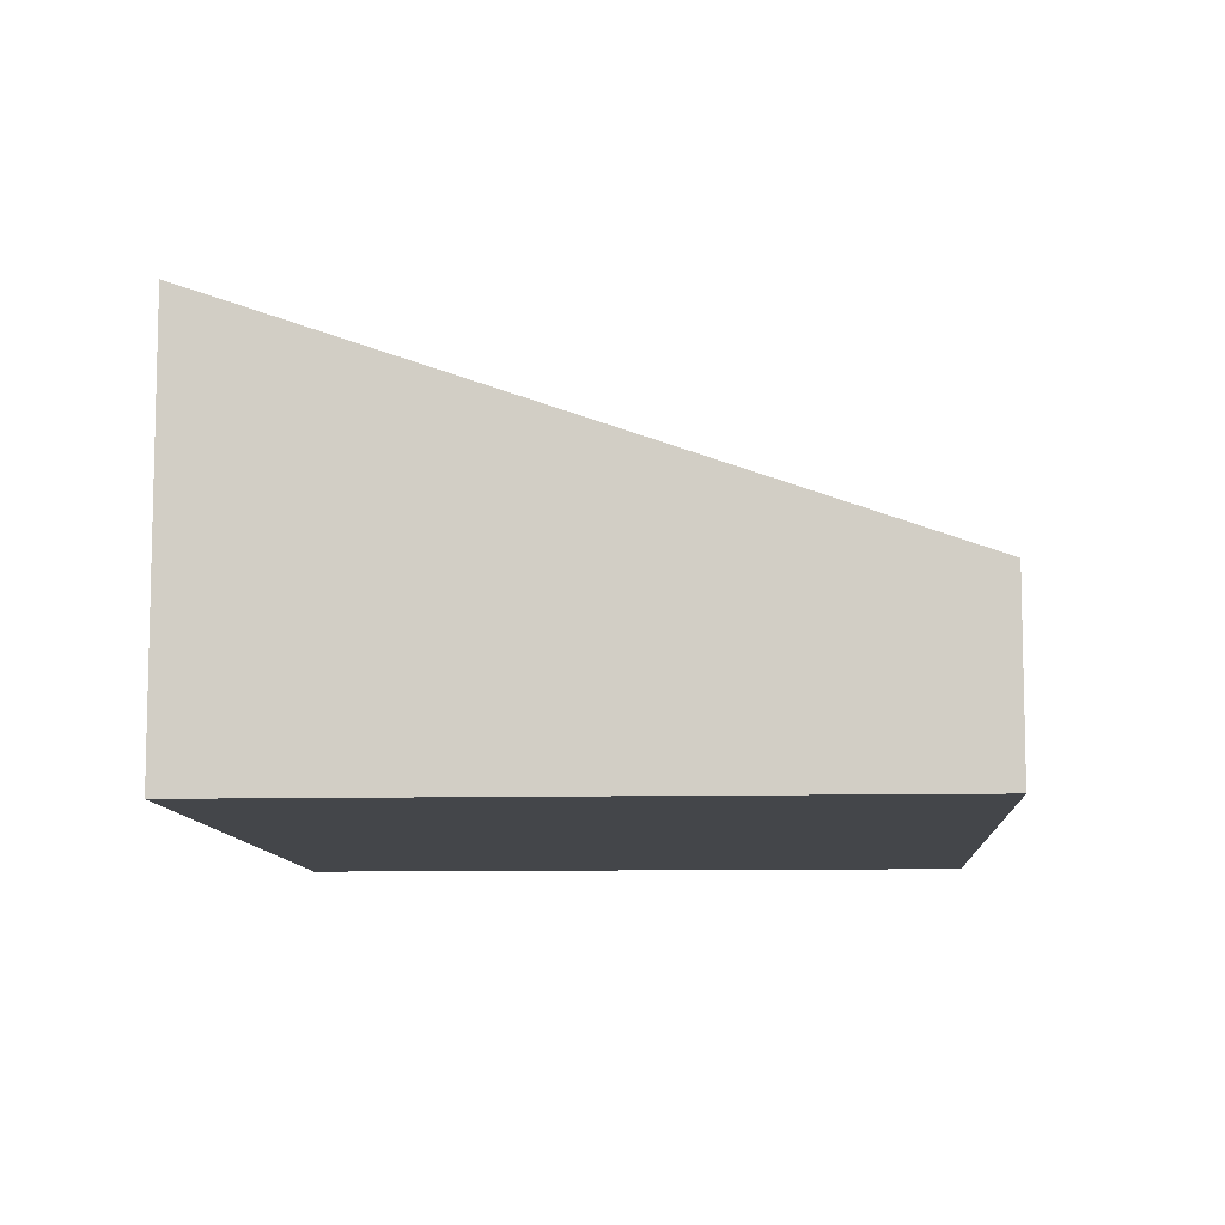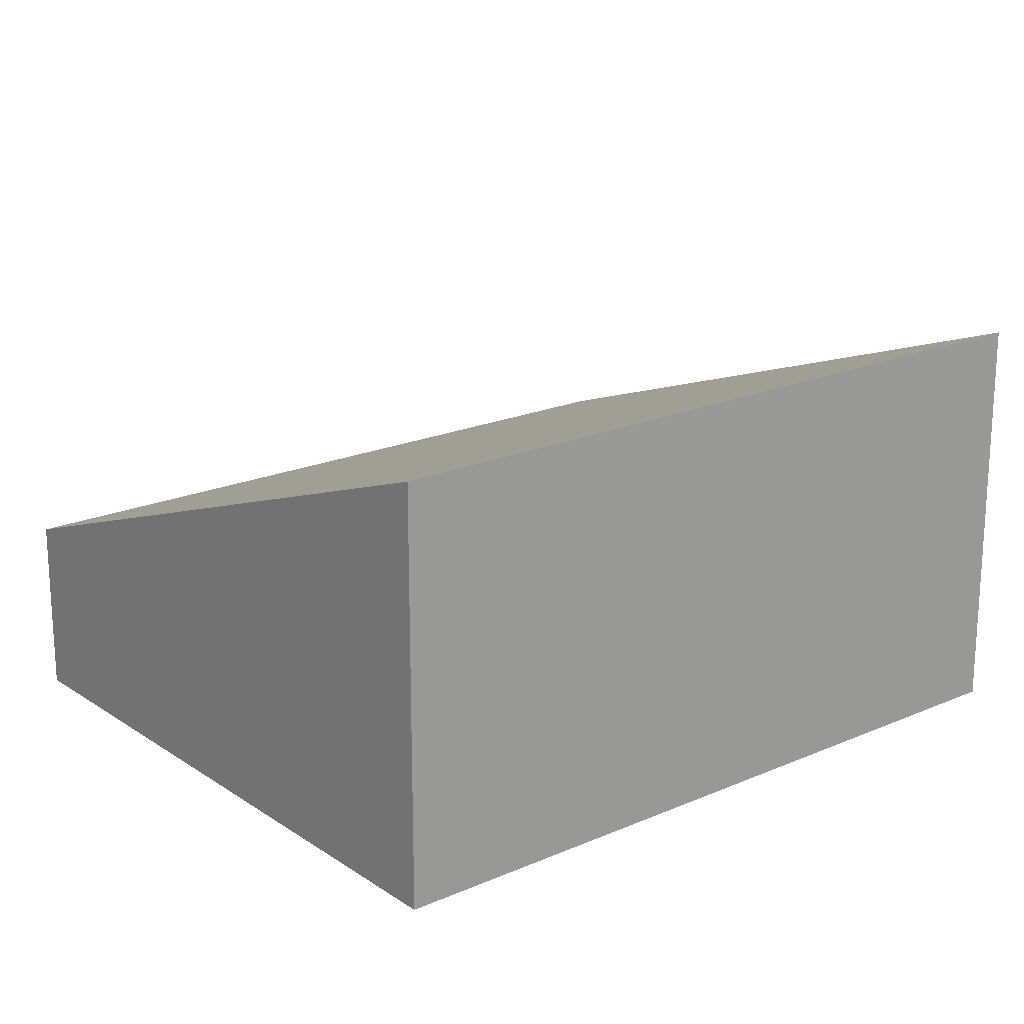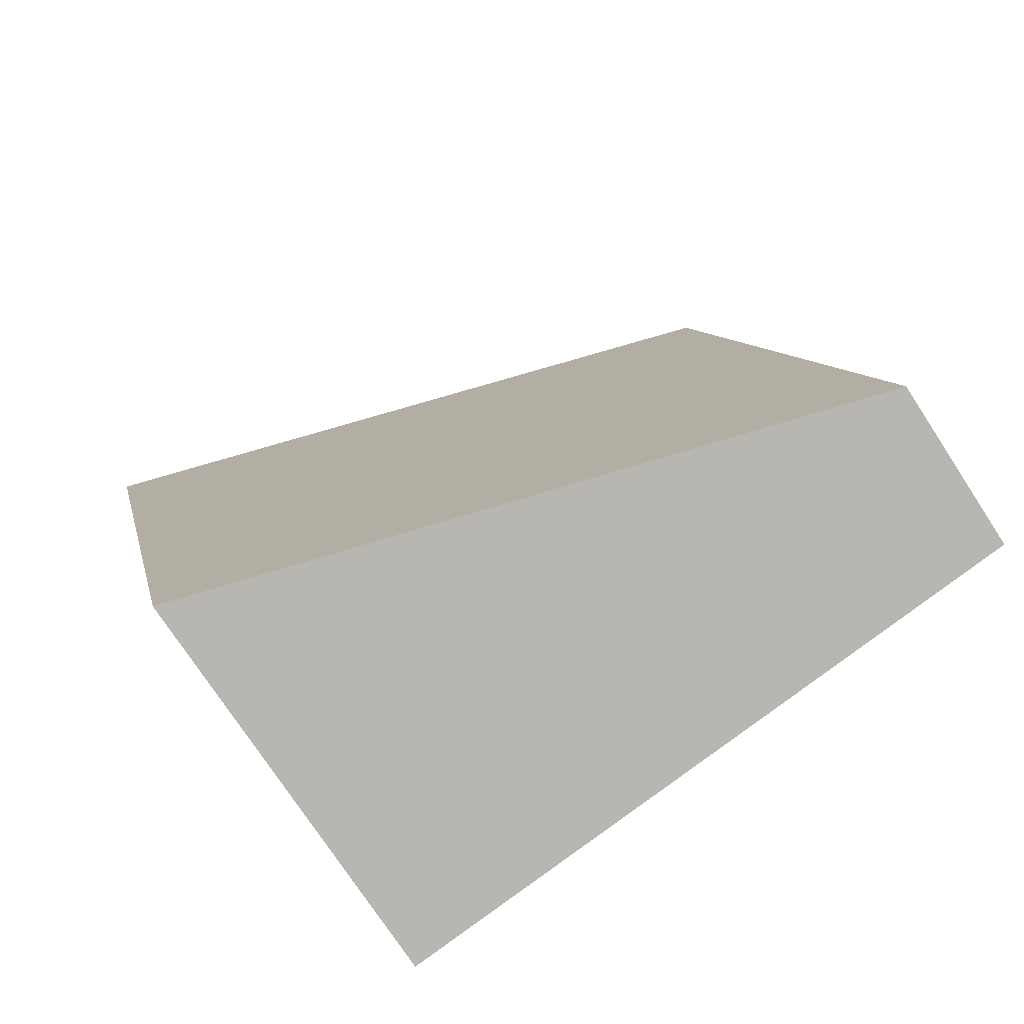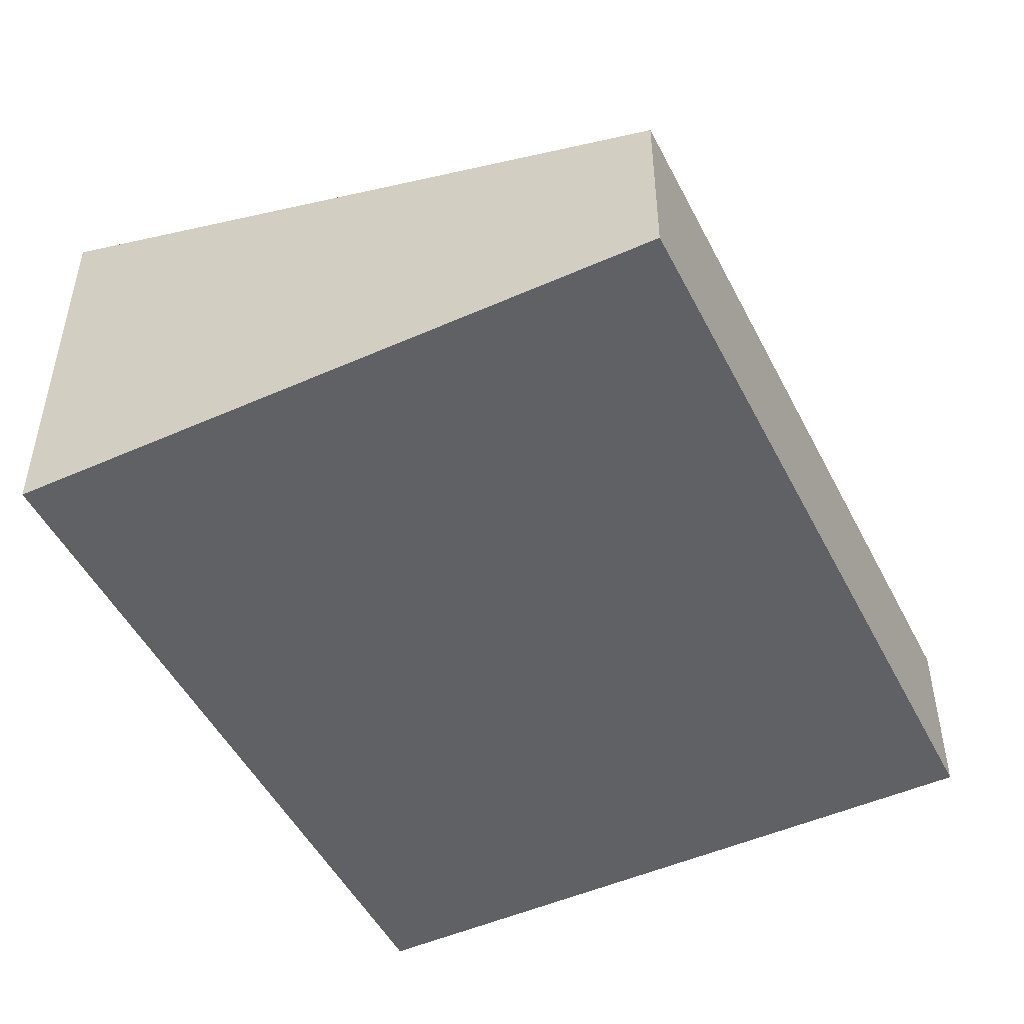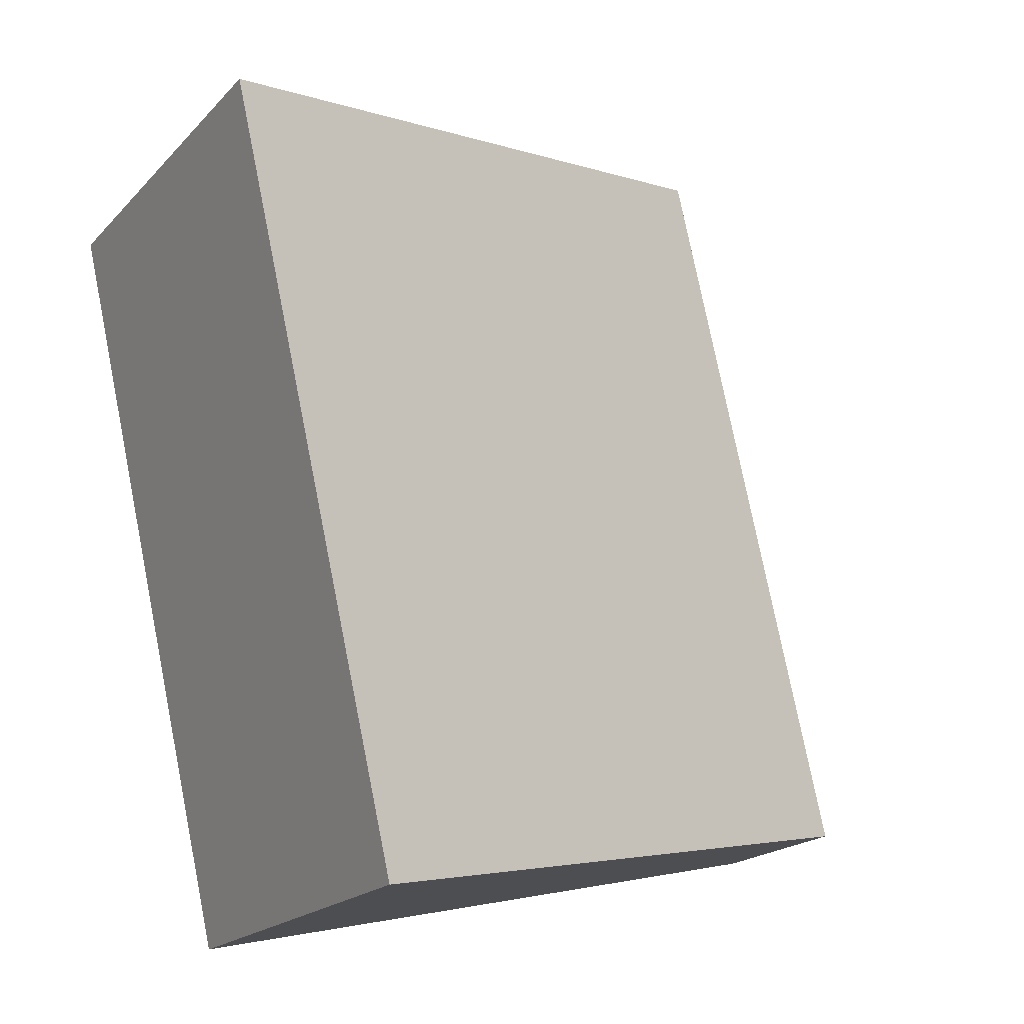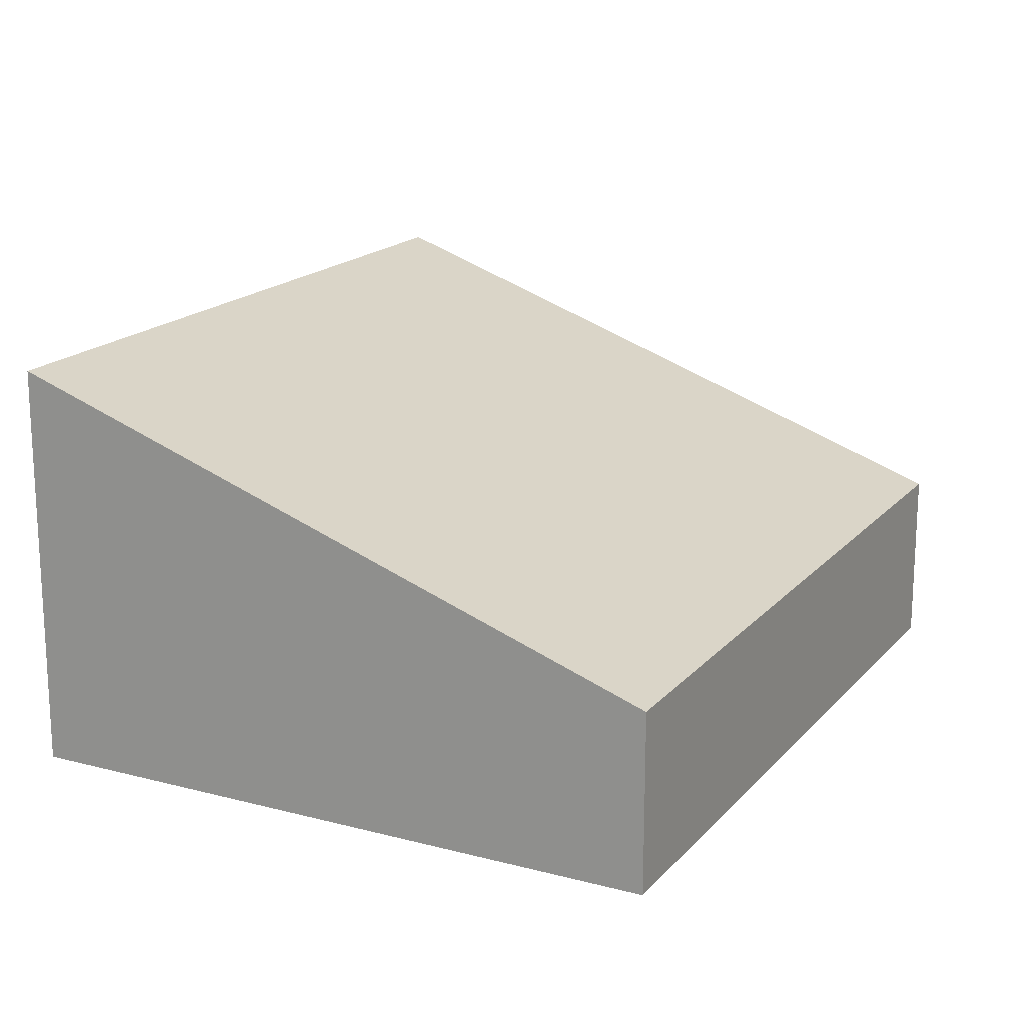
<metadata>
{"format":"obj","ext":"obj","renderer":"f3d","projection":"perspective","resolution":1024,"background":"white","views":[{"elev":-9.5,"azim":-163.5,"up":"+Y"},{"elev":19.5,"azim":63.9,"up":"+Y"},{"elev":-74.3,"azim":-146.9,"up":"+Z"},{"elev":-49.3,"azim":-140.8,"up":"+Y"},{"elev":-19.5,"azim":150.6,"up":"+Z"},{"elev":17.8,"azim":-139.5,"up":"+Y"}]}
</metadata>
<code>
v  6.999 4.414 -1.616
v  1.865 1.929 8.081
v  8.865 4.414 6.465
v  0 1.929 1.181e-16
v  6.999 9.895e-17 -1.616
v  0 0 0
v  1.865 -4.948e-16 8.081
v  8.865 -3.959e-16 6.465
g defaultobject
f 1 2 3
f 2 1 4
f 5 4 1
f 4 5 6
f 6 2 4
f 2 6 7
f 2 8 3
f 8 2 7
f 8 1 3
f 1 8 5
f 5 7 6
f 7 5 8

</code>
